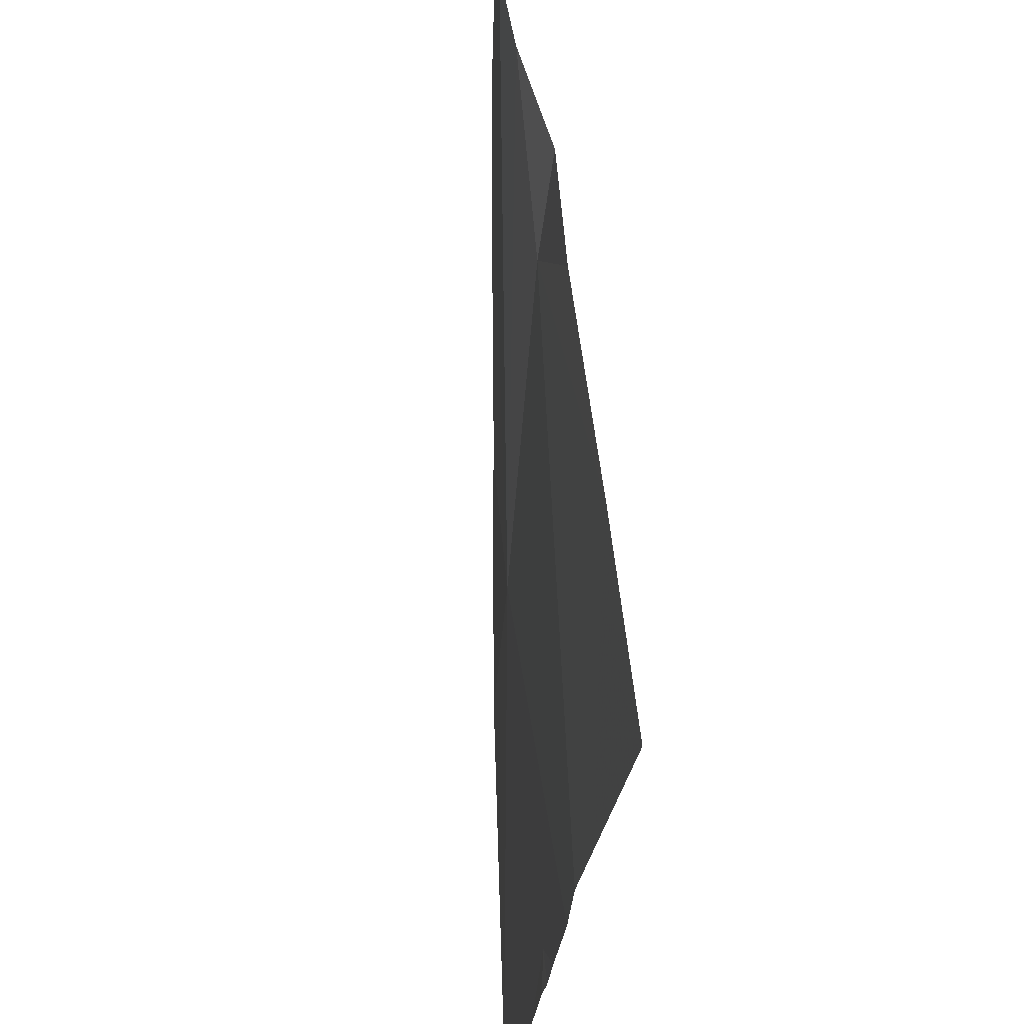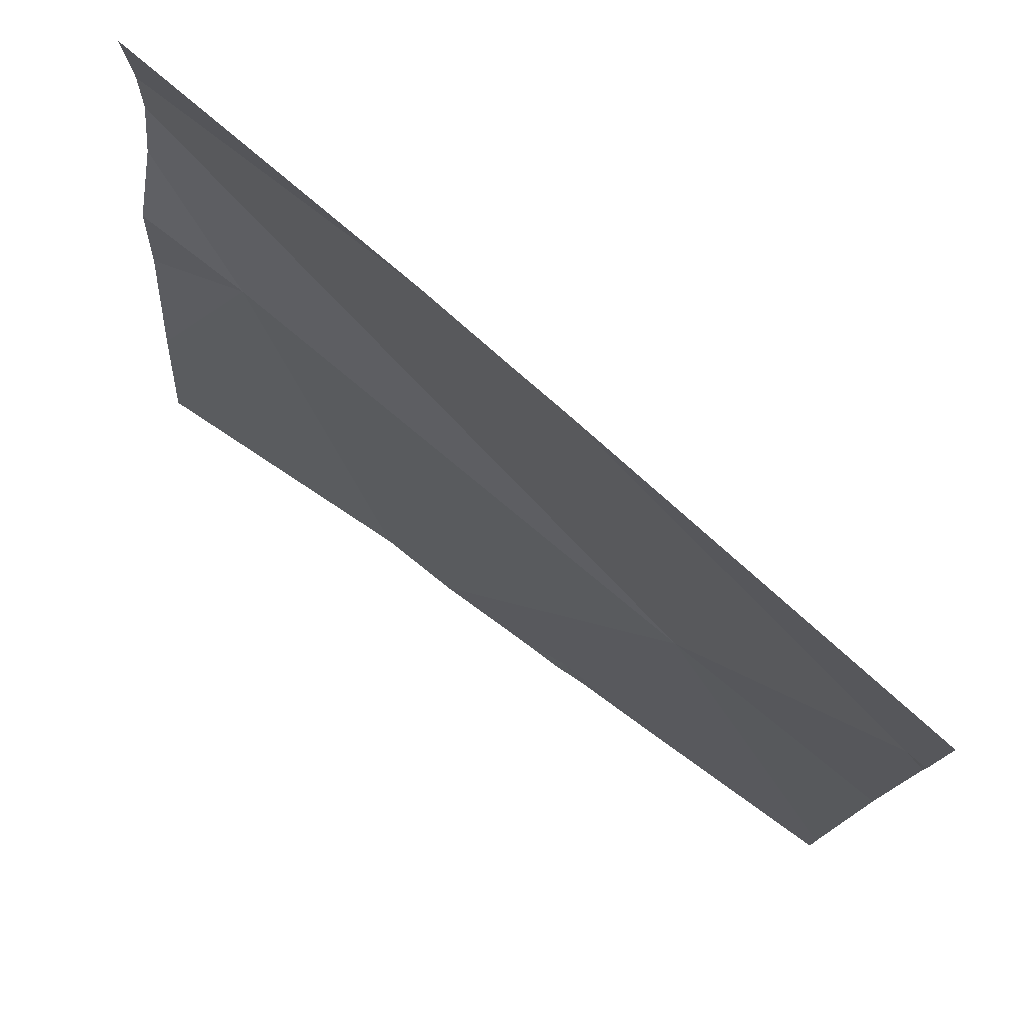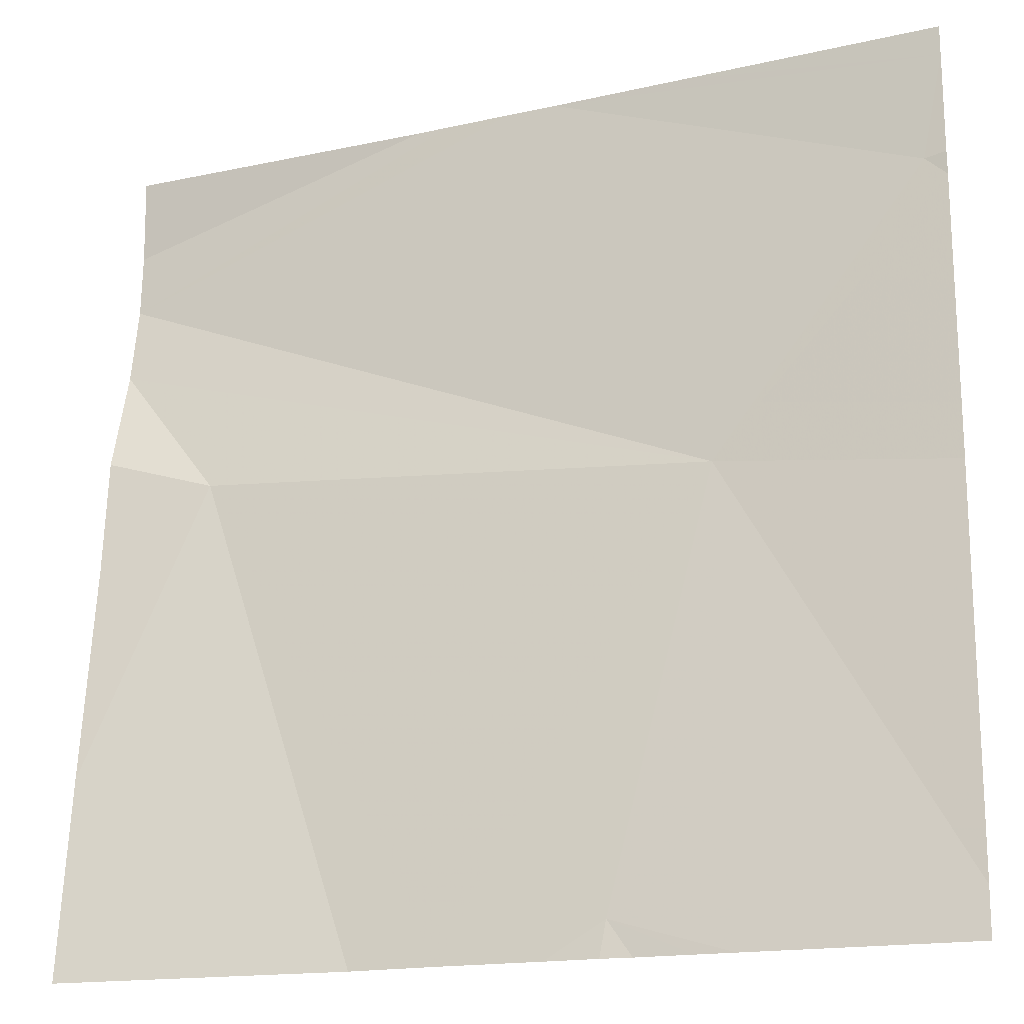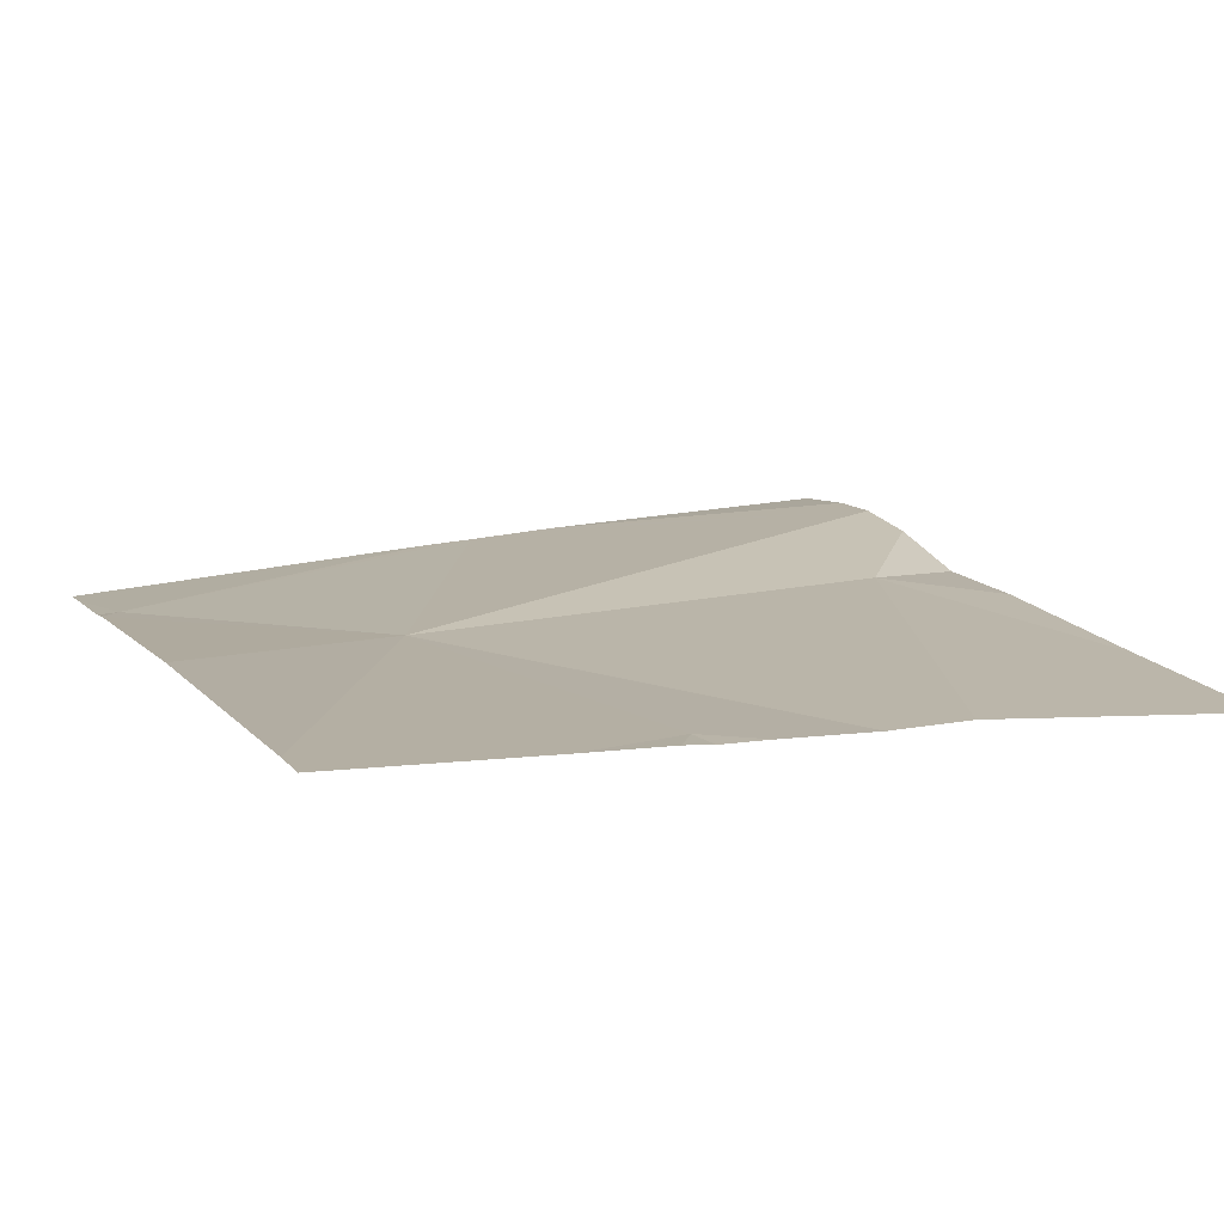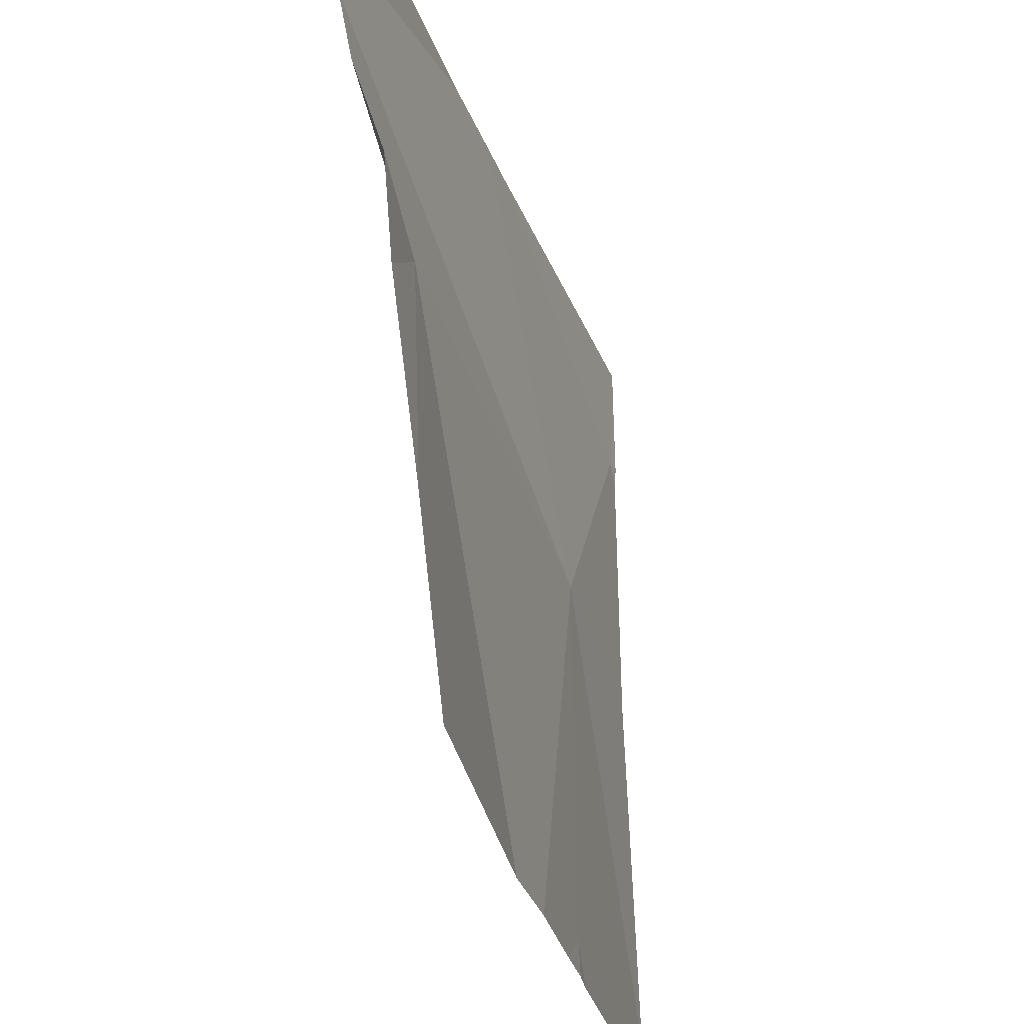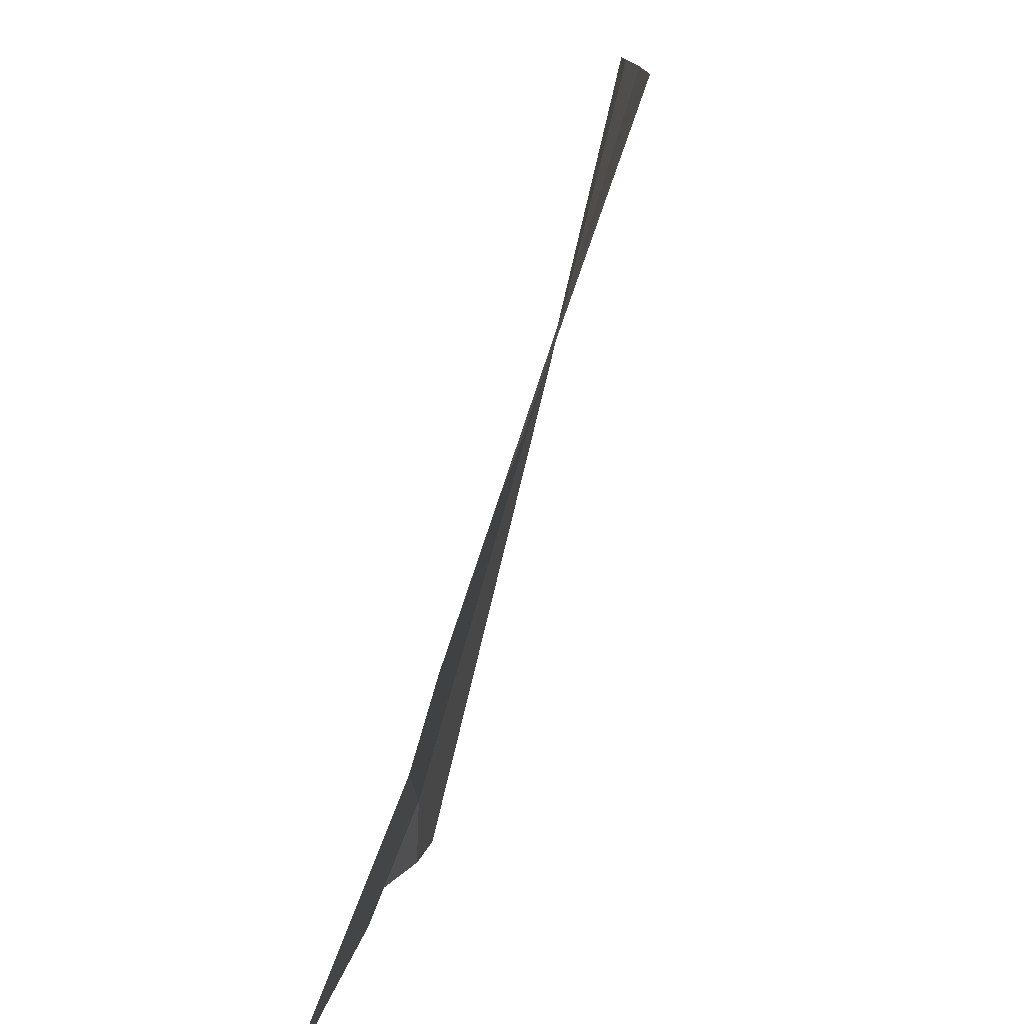
<metadata>
{"format":"obj","ext":"obj","renderer":"f3d","projection":"perspective","resolution":1024,"background":"white","views":[{"elev":-29.4,"azim":84.7,"up":"+Y"},{"elev":78.5,"azim":-143.4,"up":"+Y"},{"elev":-18.5,"azim":-161.3,"up":"+Y"},{"elev":8.5,"azim":-22.9,"up":"+Z"},{"elev":-30.6,"azim":103.5,"up":"+Y"},{"elev":-78.5,"azim":-108.3,"up":"+Y"}]}
</metadata>
<code>
v -110.6 240.7 483.3
v -111.6 240.9 483.3
v -111.6 240.8 483.3
v -110.6 240.4 483.3
v -110.6 240.8 483.3
v -110.6 240.6 483.3
v -111.2 240 483.2
v -111.3 240.5 483.3
v -111.3 240.9 483.3
v -111.1 240.9 483.3
v -111 240 483.2
v -111.2 240 483.2
v -110.8 240.5 483.3
v -111.2 240 483.2
v -111.1 240 483.2
v -111.3 240 483.2
v -111.6 240.8 483.3
v -111.6 240.8 483.3
v -111.6 240.9 483.3
v -111 240.9 483.3
v -111.2 240.9 483.3
v -111.6 240.4 483.3
v -111.6 240 483.2
v -110.6 240.8 483.3
v -110.6 240.2 483.2
v -111 240.9 483.3
v -111.3 240 483.2
v -111.4 240 483.2
v -111.6 240 483.2
v -111.6 240 483.2
v -110.9 240 483.2
v -110.6 240 483.2
v -110.6 240.9 483.3
f 5 24 26
f 27 7 28
f 3 8 10
f 8 3 17
f 8 7 12
f 11 13 15
f 29 23 30
f 8 13 1
f 15 8 12
f 2 19 9
f 9 19 21
f 12 7 14
f 10 5 20
f 13 8 15
f 17 3 18
f 5 8 1
f 4 13 25
f 18 3 19
f 19 3 21
f 20 5 26
f 6 13 4
f 28 8 29
f 22 8 17
f 14 7 16
f 23 8 22
f 1 13 6
f 25 13 11
f 16 7 27
f 21 3 10
f 28 7 8
f 10 8 5
f 29 8 23
f 26 24 33
f 31 25 11
f 32 25 31

</code>
